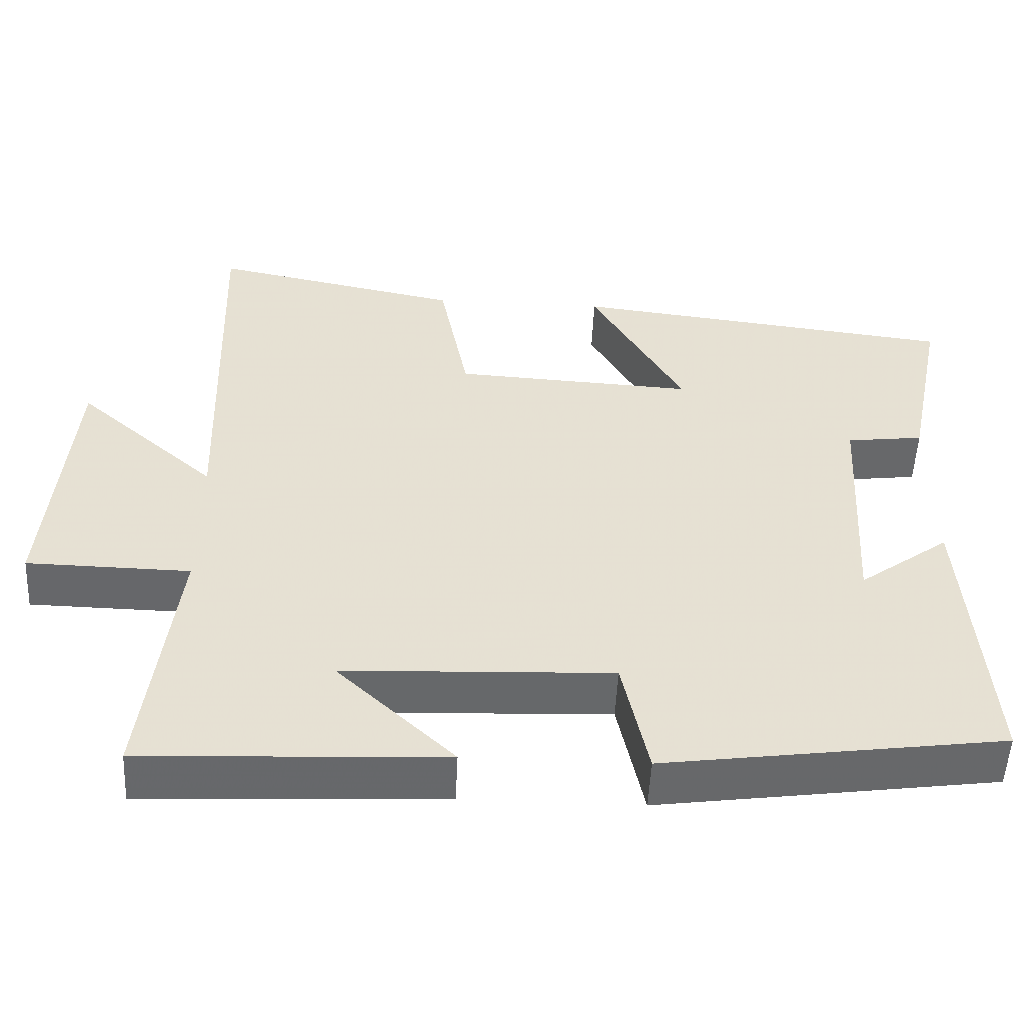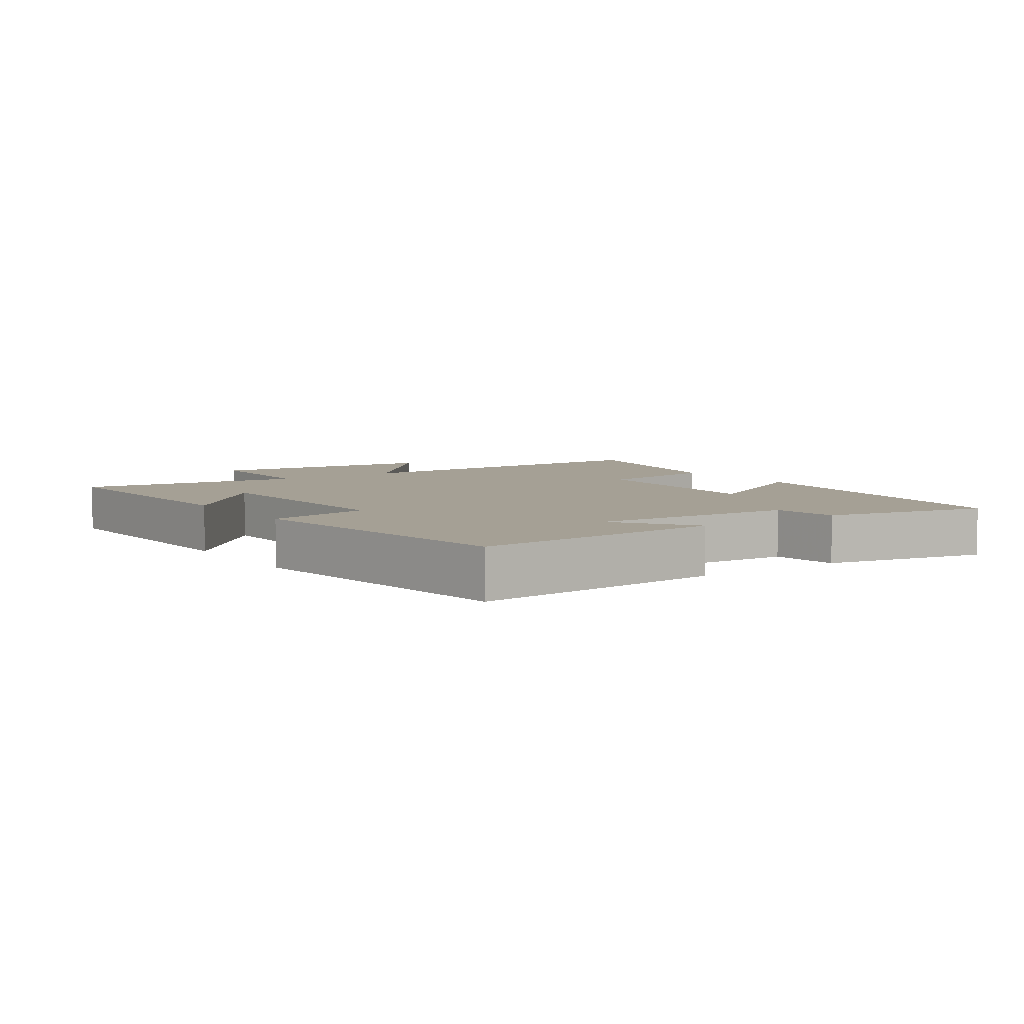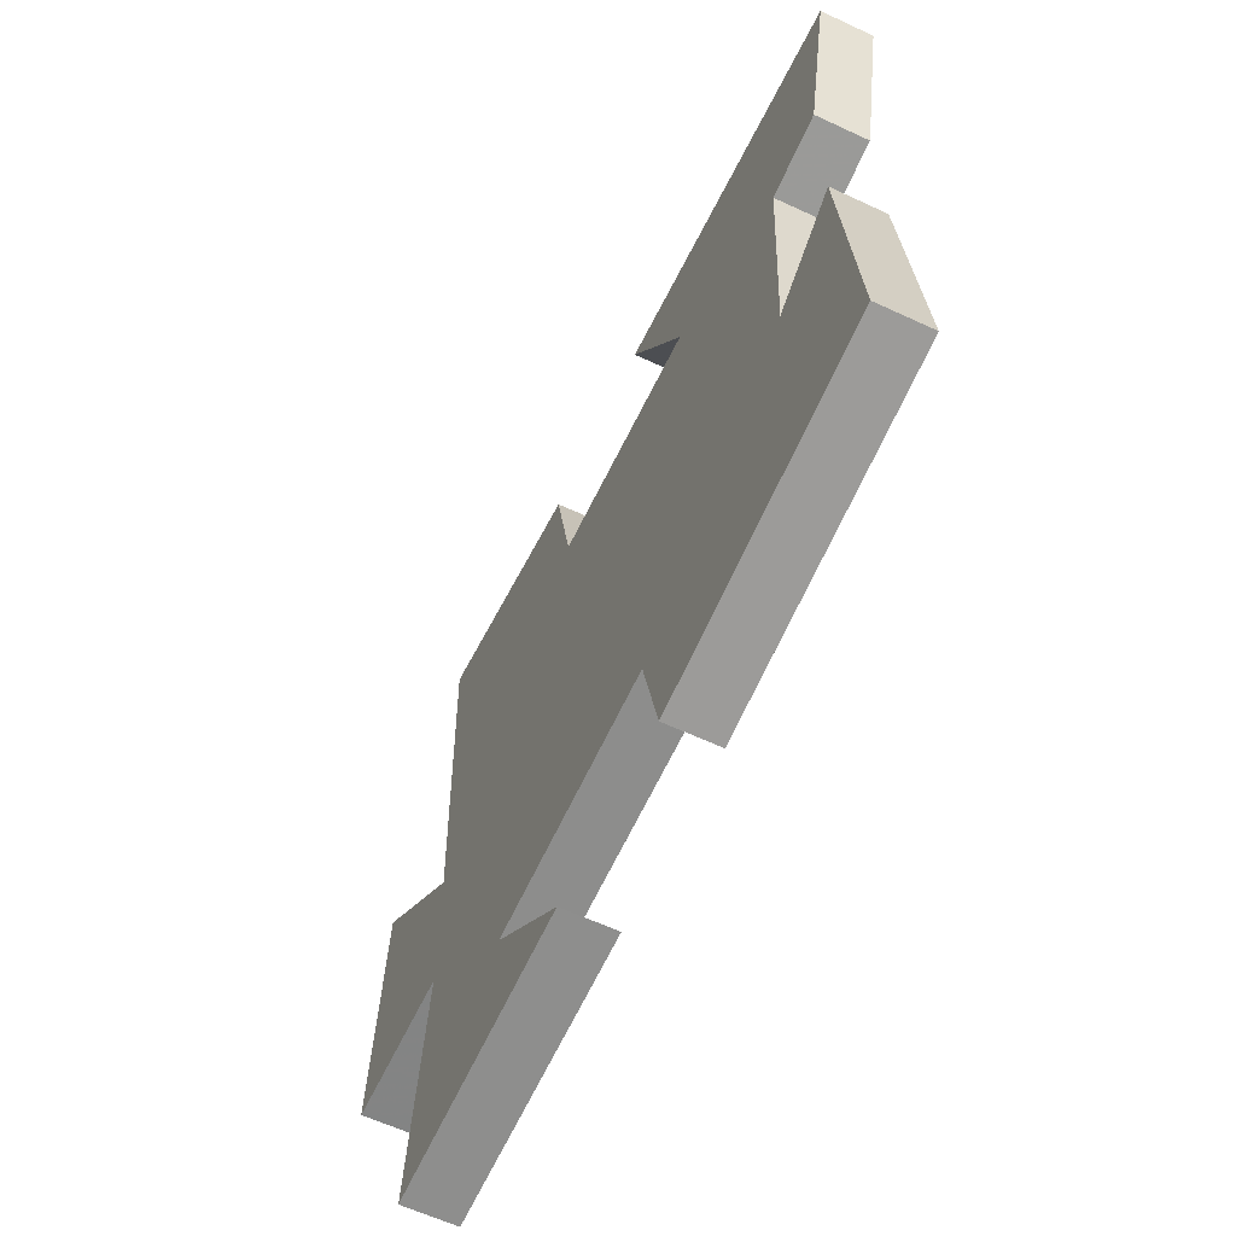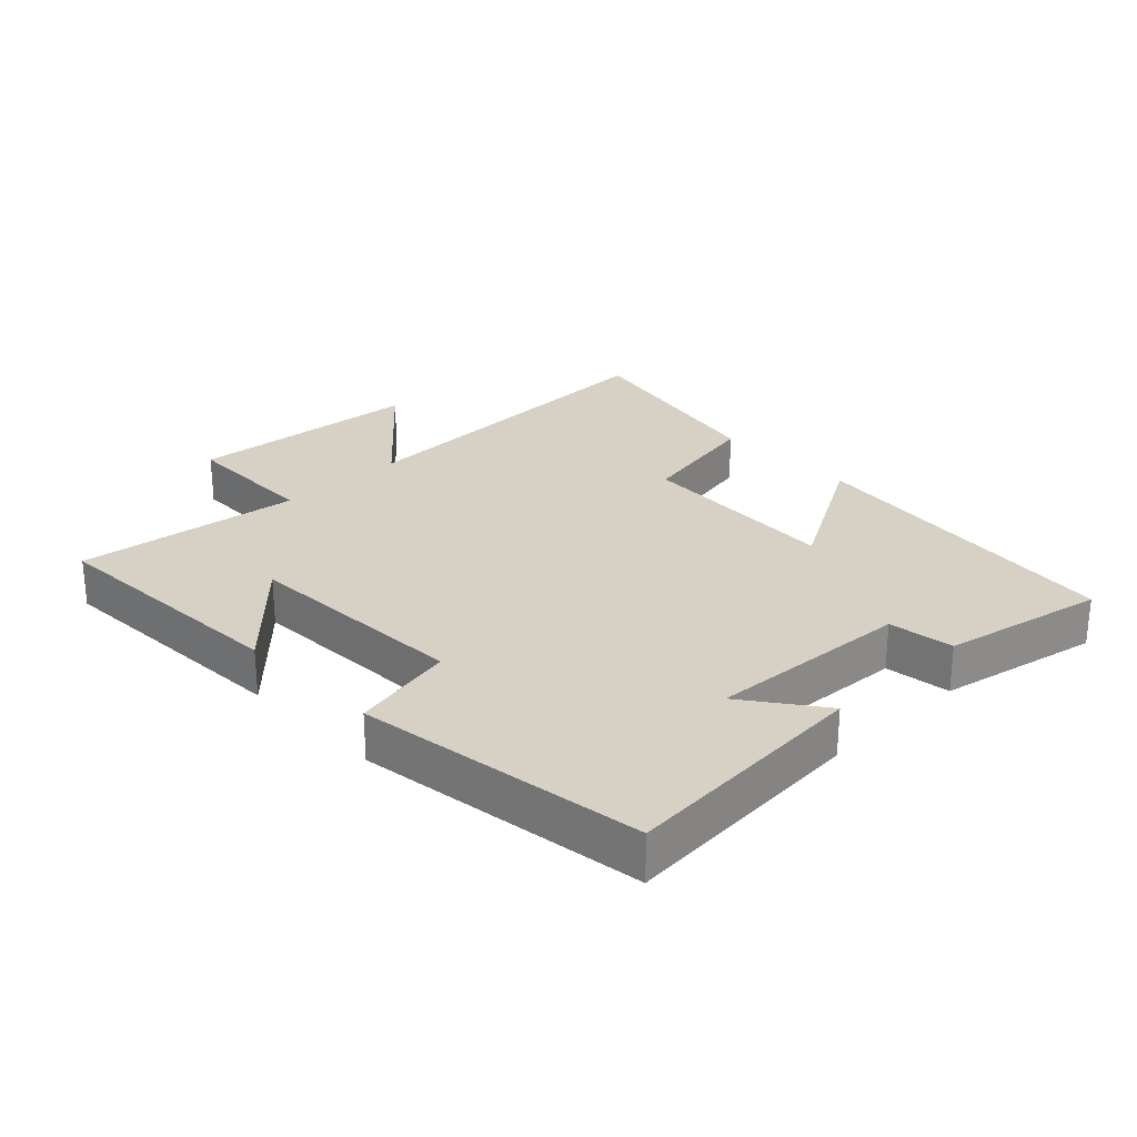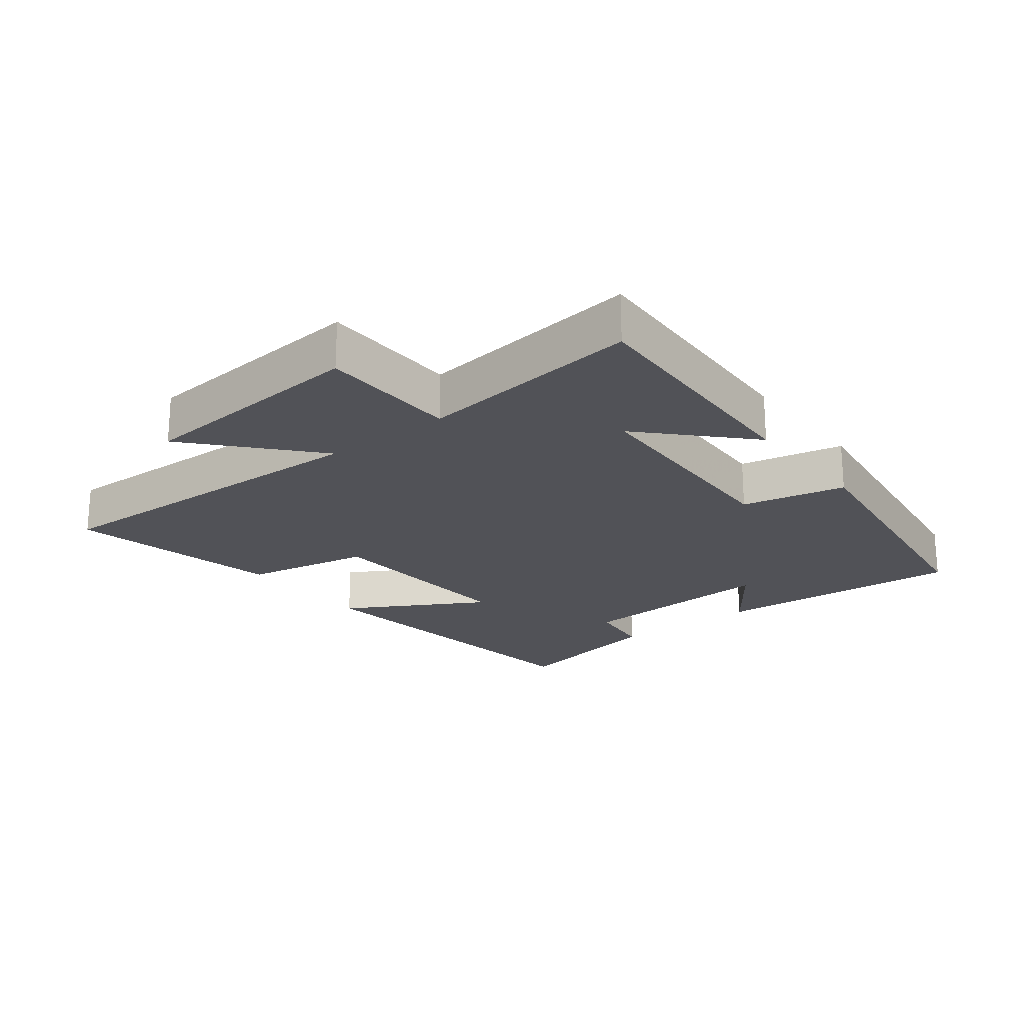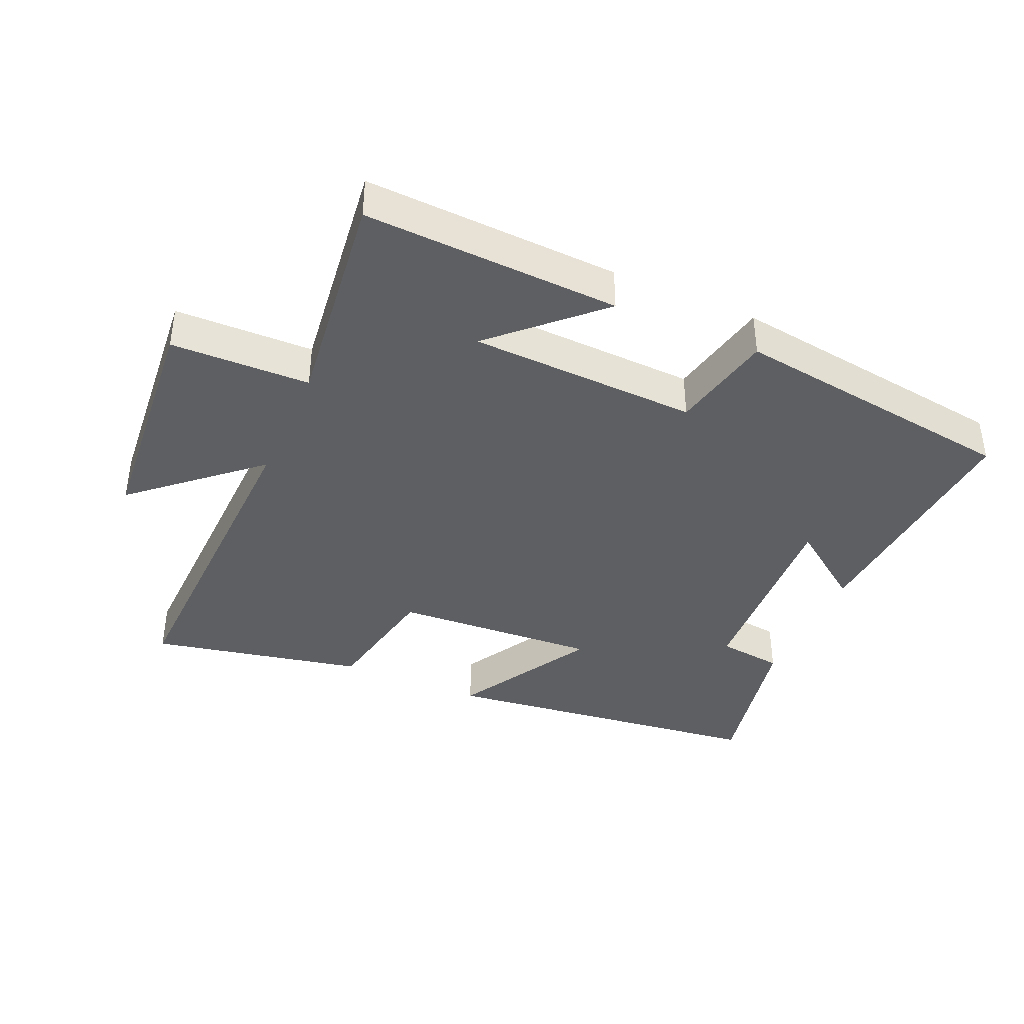
<metadata>
{"format":"obj","ext":"obj","renderer":"f3d","projection":"perspective","resolution":1024,"background":"white","views":[{"elev":-52.2,"azim":177.3,"up":"+Z"},{"elev":5.9,"azim":-124.6,"up":"+Y"},{"elev":-62.3,"azim":-115.2,"up":"+Z"},{"elev":26.6,"azim":-134.0,"up":"+Y"},{"elev":-21.6,"azim":128.0,"up":"+Y"},{"elev":-39.6,"azim":156.4,"up":"+Y"}]}
</metadata>
<code>
v -0.528 0.07 -0.438
v -0.5 0.07 -0.052
v -0.381 0.07 -0.139
v -0.399 0.07 0.175
v -0.5 0.07 0.188
v -0.551 0.07 0.439
v -0.043 0.07 0.5
v -0.165 0.07 0.287
v 0.151 0.07 0.305
v 0.189 0.07 0.5
v 0.518 0.07 0.567
v 0.5 0.07 0.033
v 0.684 0.07 0.195
v 0.714 0.07 -0.167
v 0.5 0.07 -0.171
v 0.542 0.07 -0.518
v 0.148 0.07 -0.5
v 0.302 0.07 -0.354
v -0.05 0.07 -0.34
v -0.084 0.07 -0.5
v -0.528 0 -0.438
v -0.5 0 -0.052
v -0.381 0 -0.139
v -0.399 0 0.175
v -0.5 0 0.188
v -0.551 0 0.439
v -0.043 0 0.5
v -0.165 0 0.287
v 0.151 0 0.305
v 0.189 0 0.5
v 0.518 0 0.567
v 0.5 0 0.033
v 0.684 0 0.195
v 0.714 0 -0.167
v 0.5 0 -0.171
v 0.542 0 -0.518
v 0.148 0 -0.5
v 0.302 0 -0.354
v -0.05 0 -0.34
v -0.084 0 -0.5
f 19 20 1
f 15 16 17 18
f 15 18 19
f 12 13 14 15
f 12 15 19 1
f 9 10 11 12
f 8 9 12 1
f 6 7 8
f 5 6 8
f 4 5 8
f 3 4 8
f 1 2 3
f 1 3 8
f 21 40 39
f 38 37 36 35
f 39 38 35
f 35 34 33 32
f 21 39 35 32
f 32 31 30 29
f 21 32 29 28
f 28 27 26
f 28 26 25
f 28 25 24
f 28 24 23
f 23 22 21
f 28 23 21
f 1 21 22 2
f 2 22 23 3
f 3 23 24 4
f 4 24 25 5
f 5 25 26 6
f 6 26 27 7
f 7 27 28 8
f 8 28 29 9
f 9 29 30 10
f 10 30 31 11
f 11 31 32 12
f 12 32 33 13
f 13 33 34 14
f 14 34 35 15
f 15 35 36 16
f 16 36 37 17
f 17 37 38 18
f 18 38 39 19
f 19 39 40 20
f 20 40 21 1

</code>
